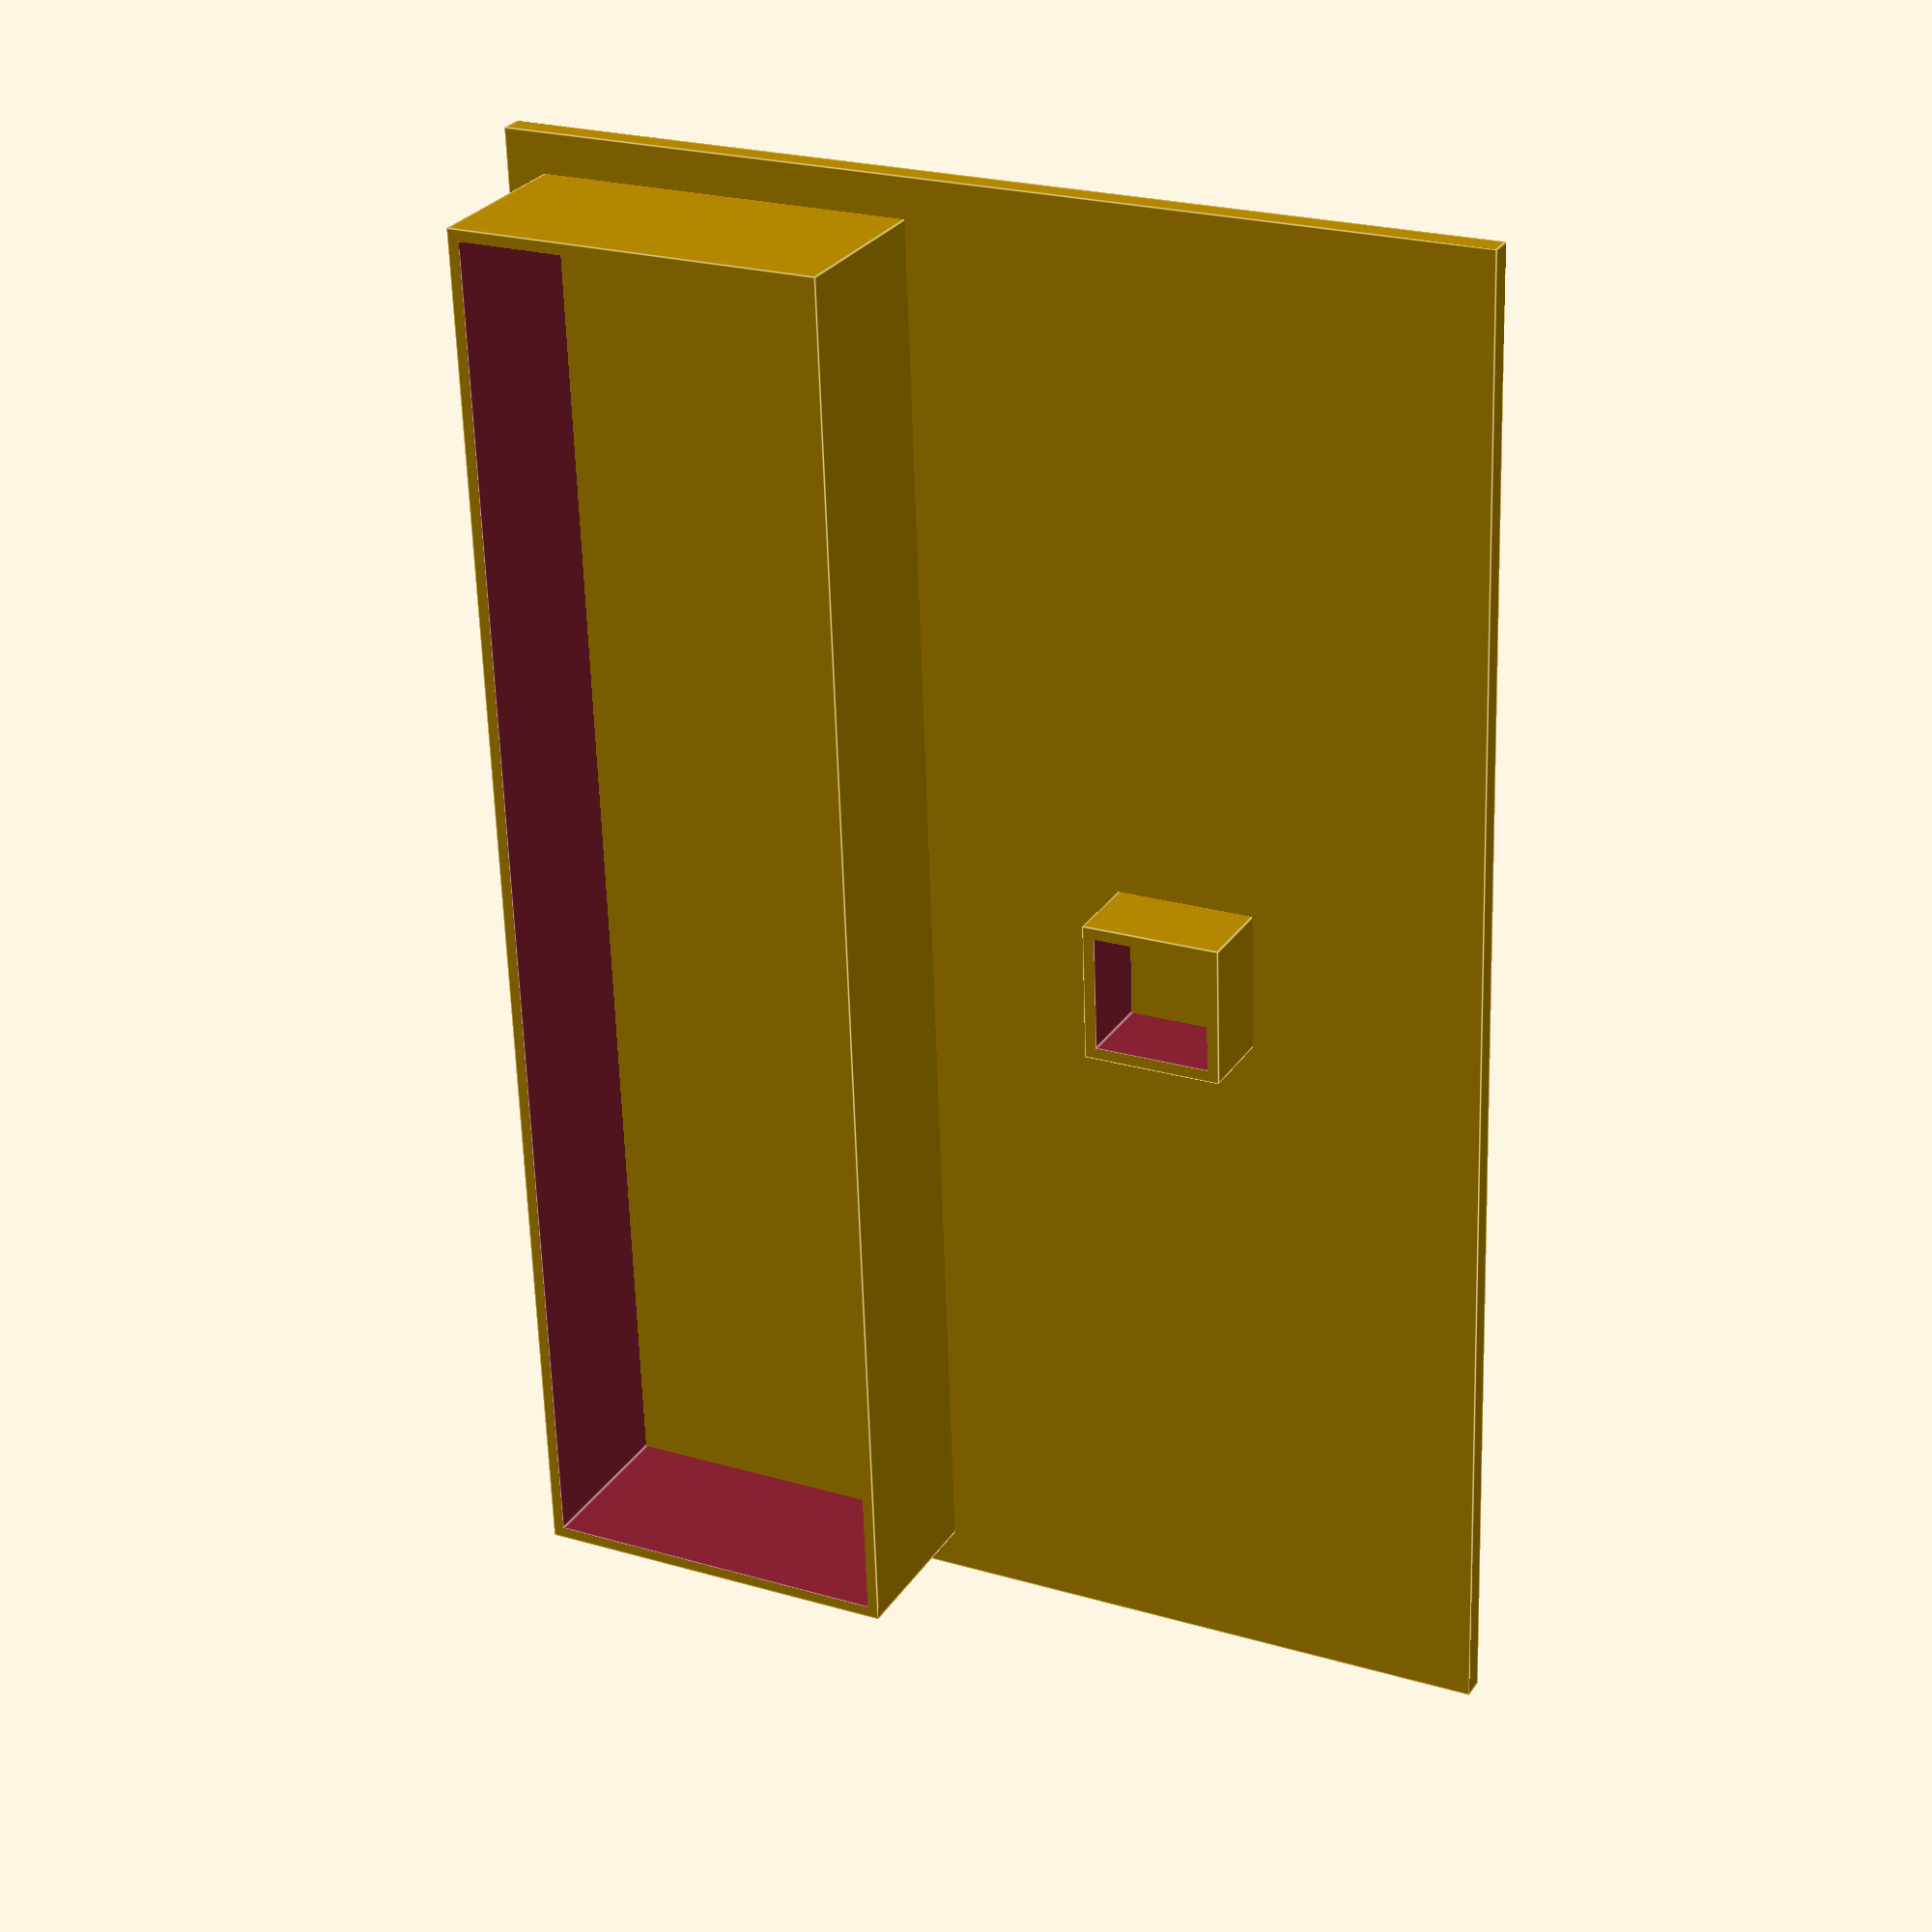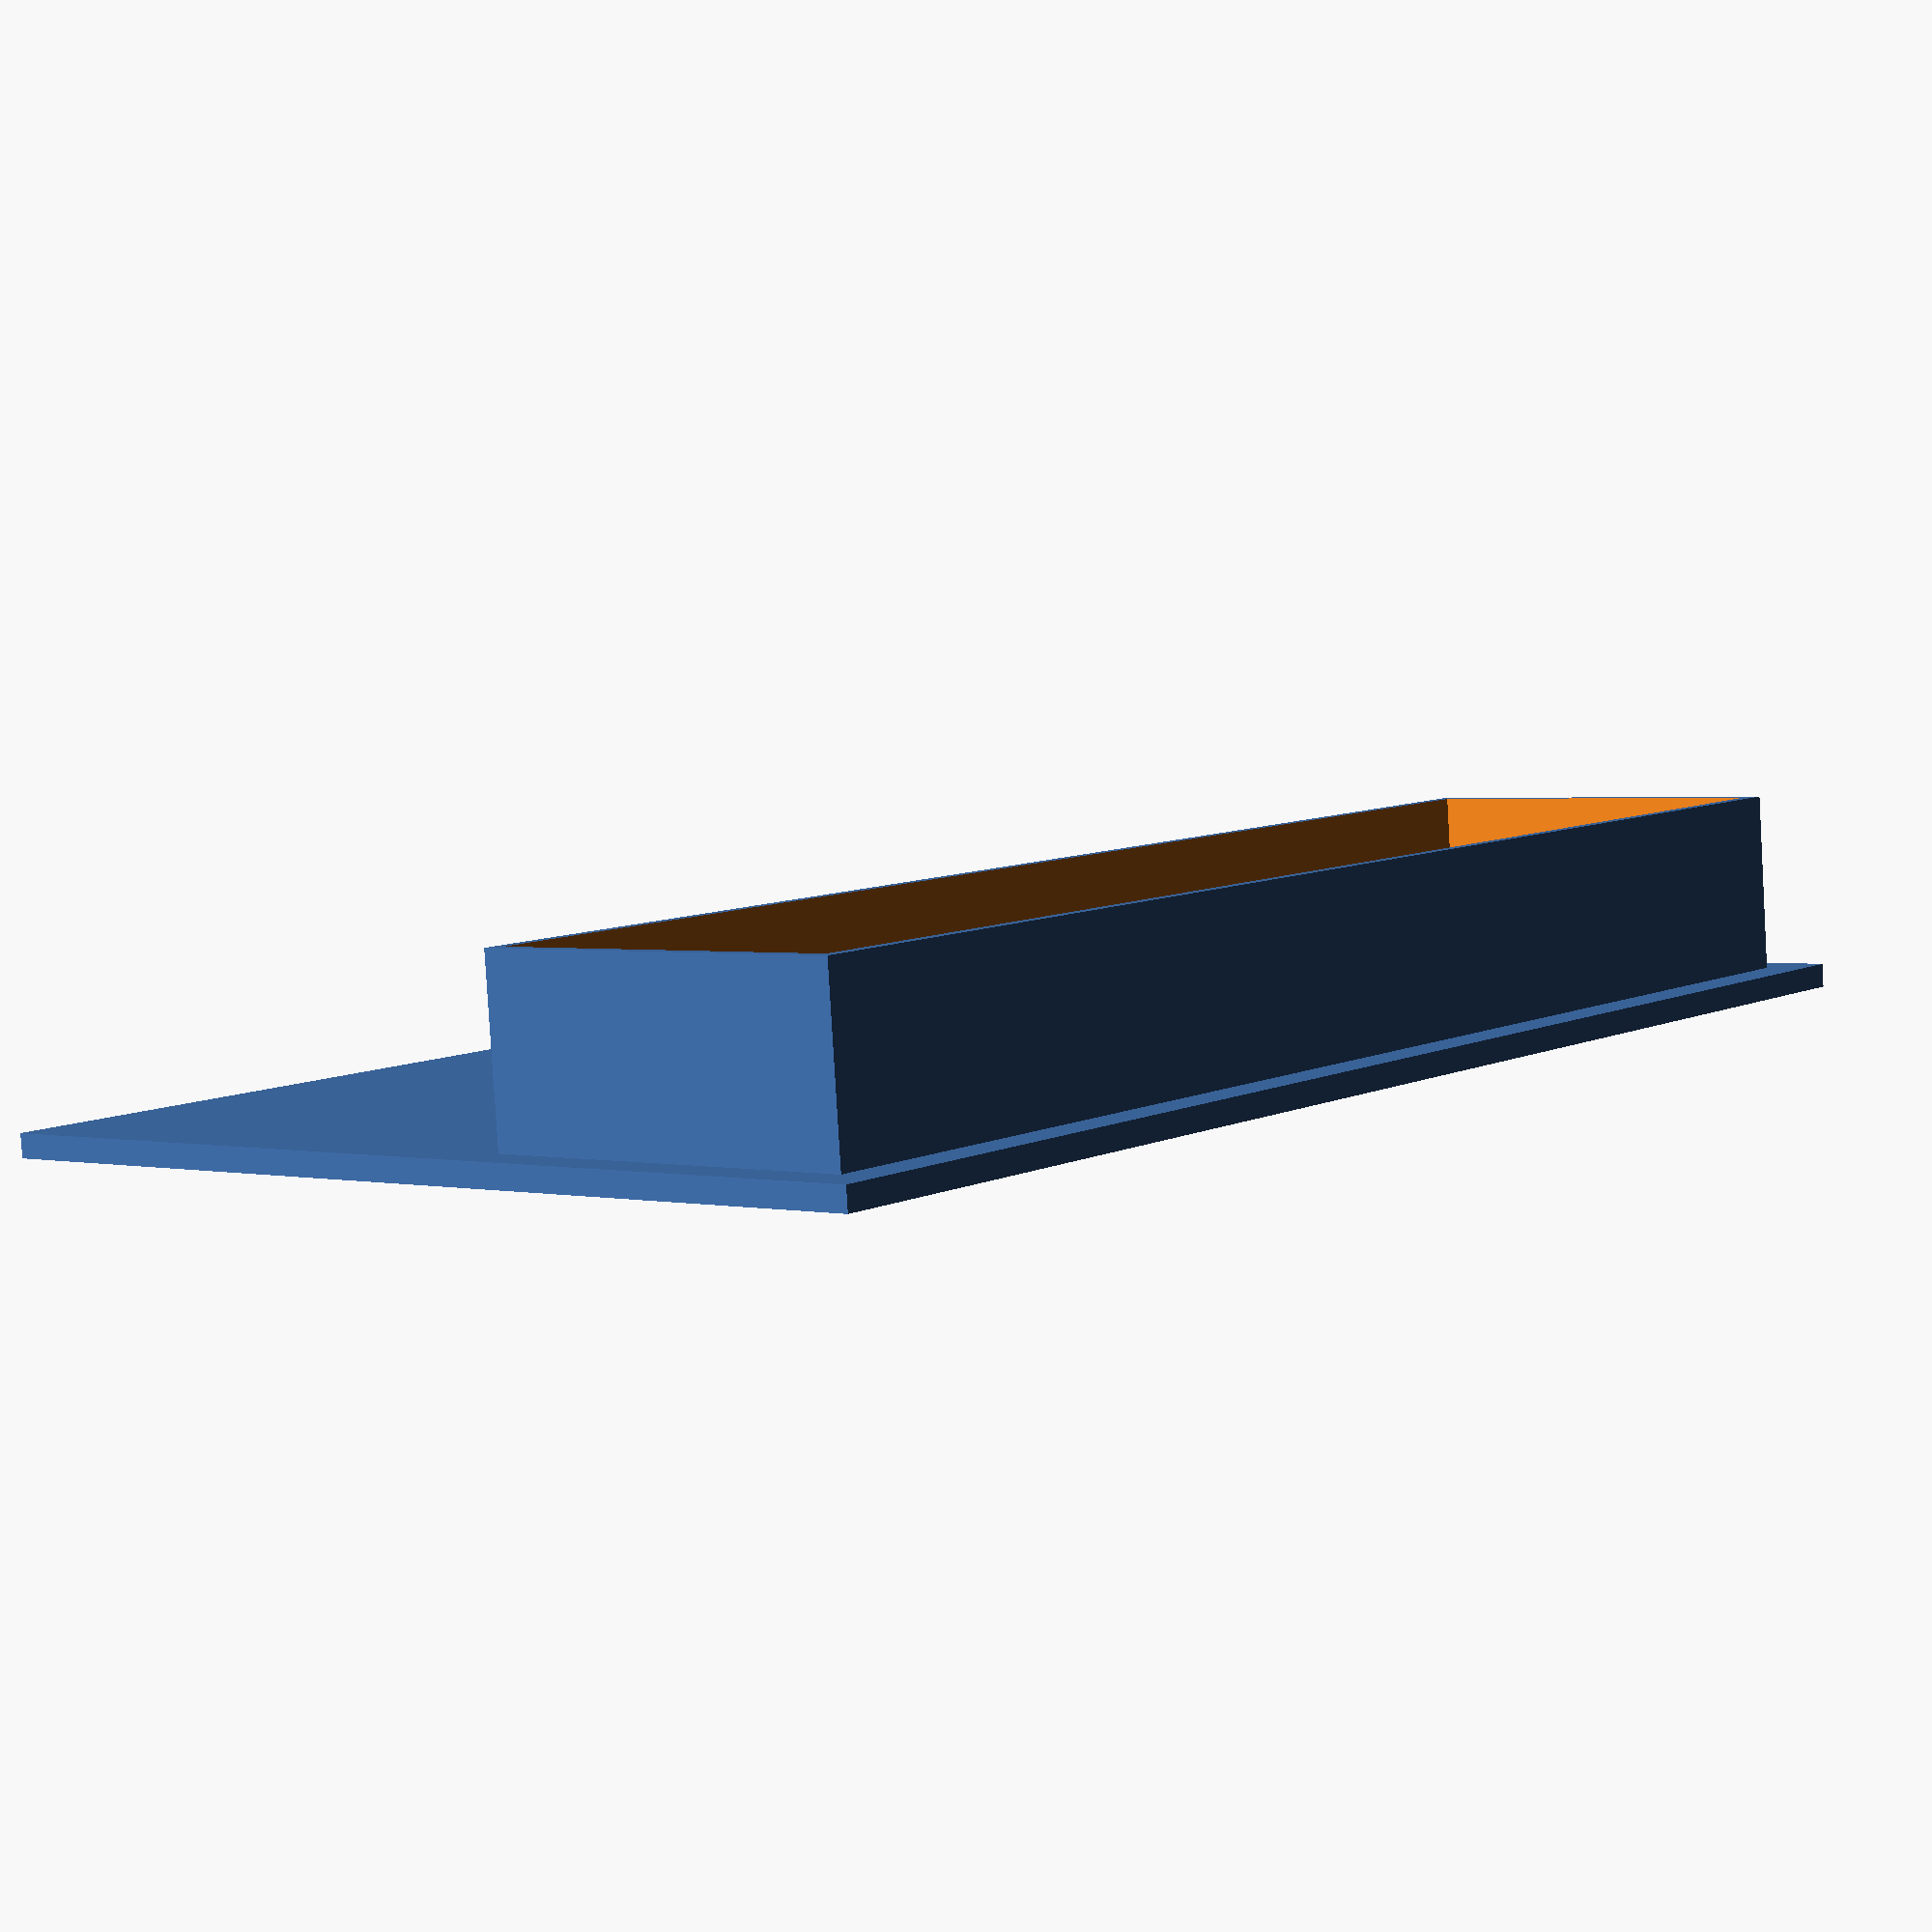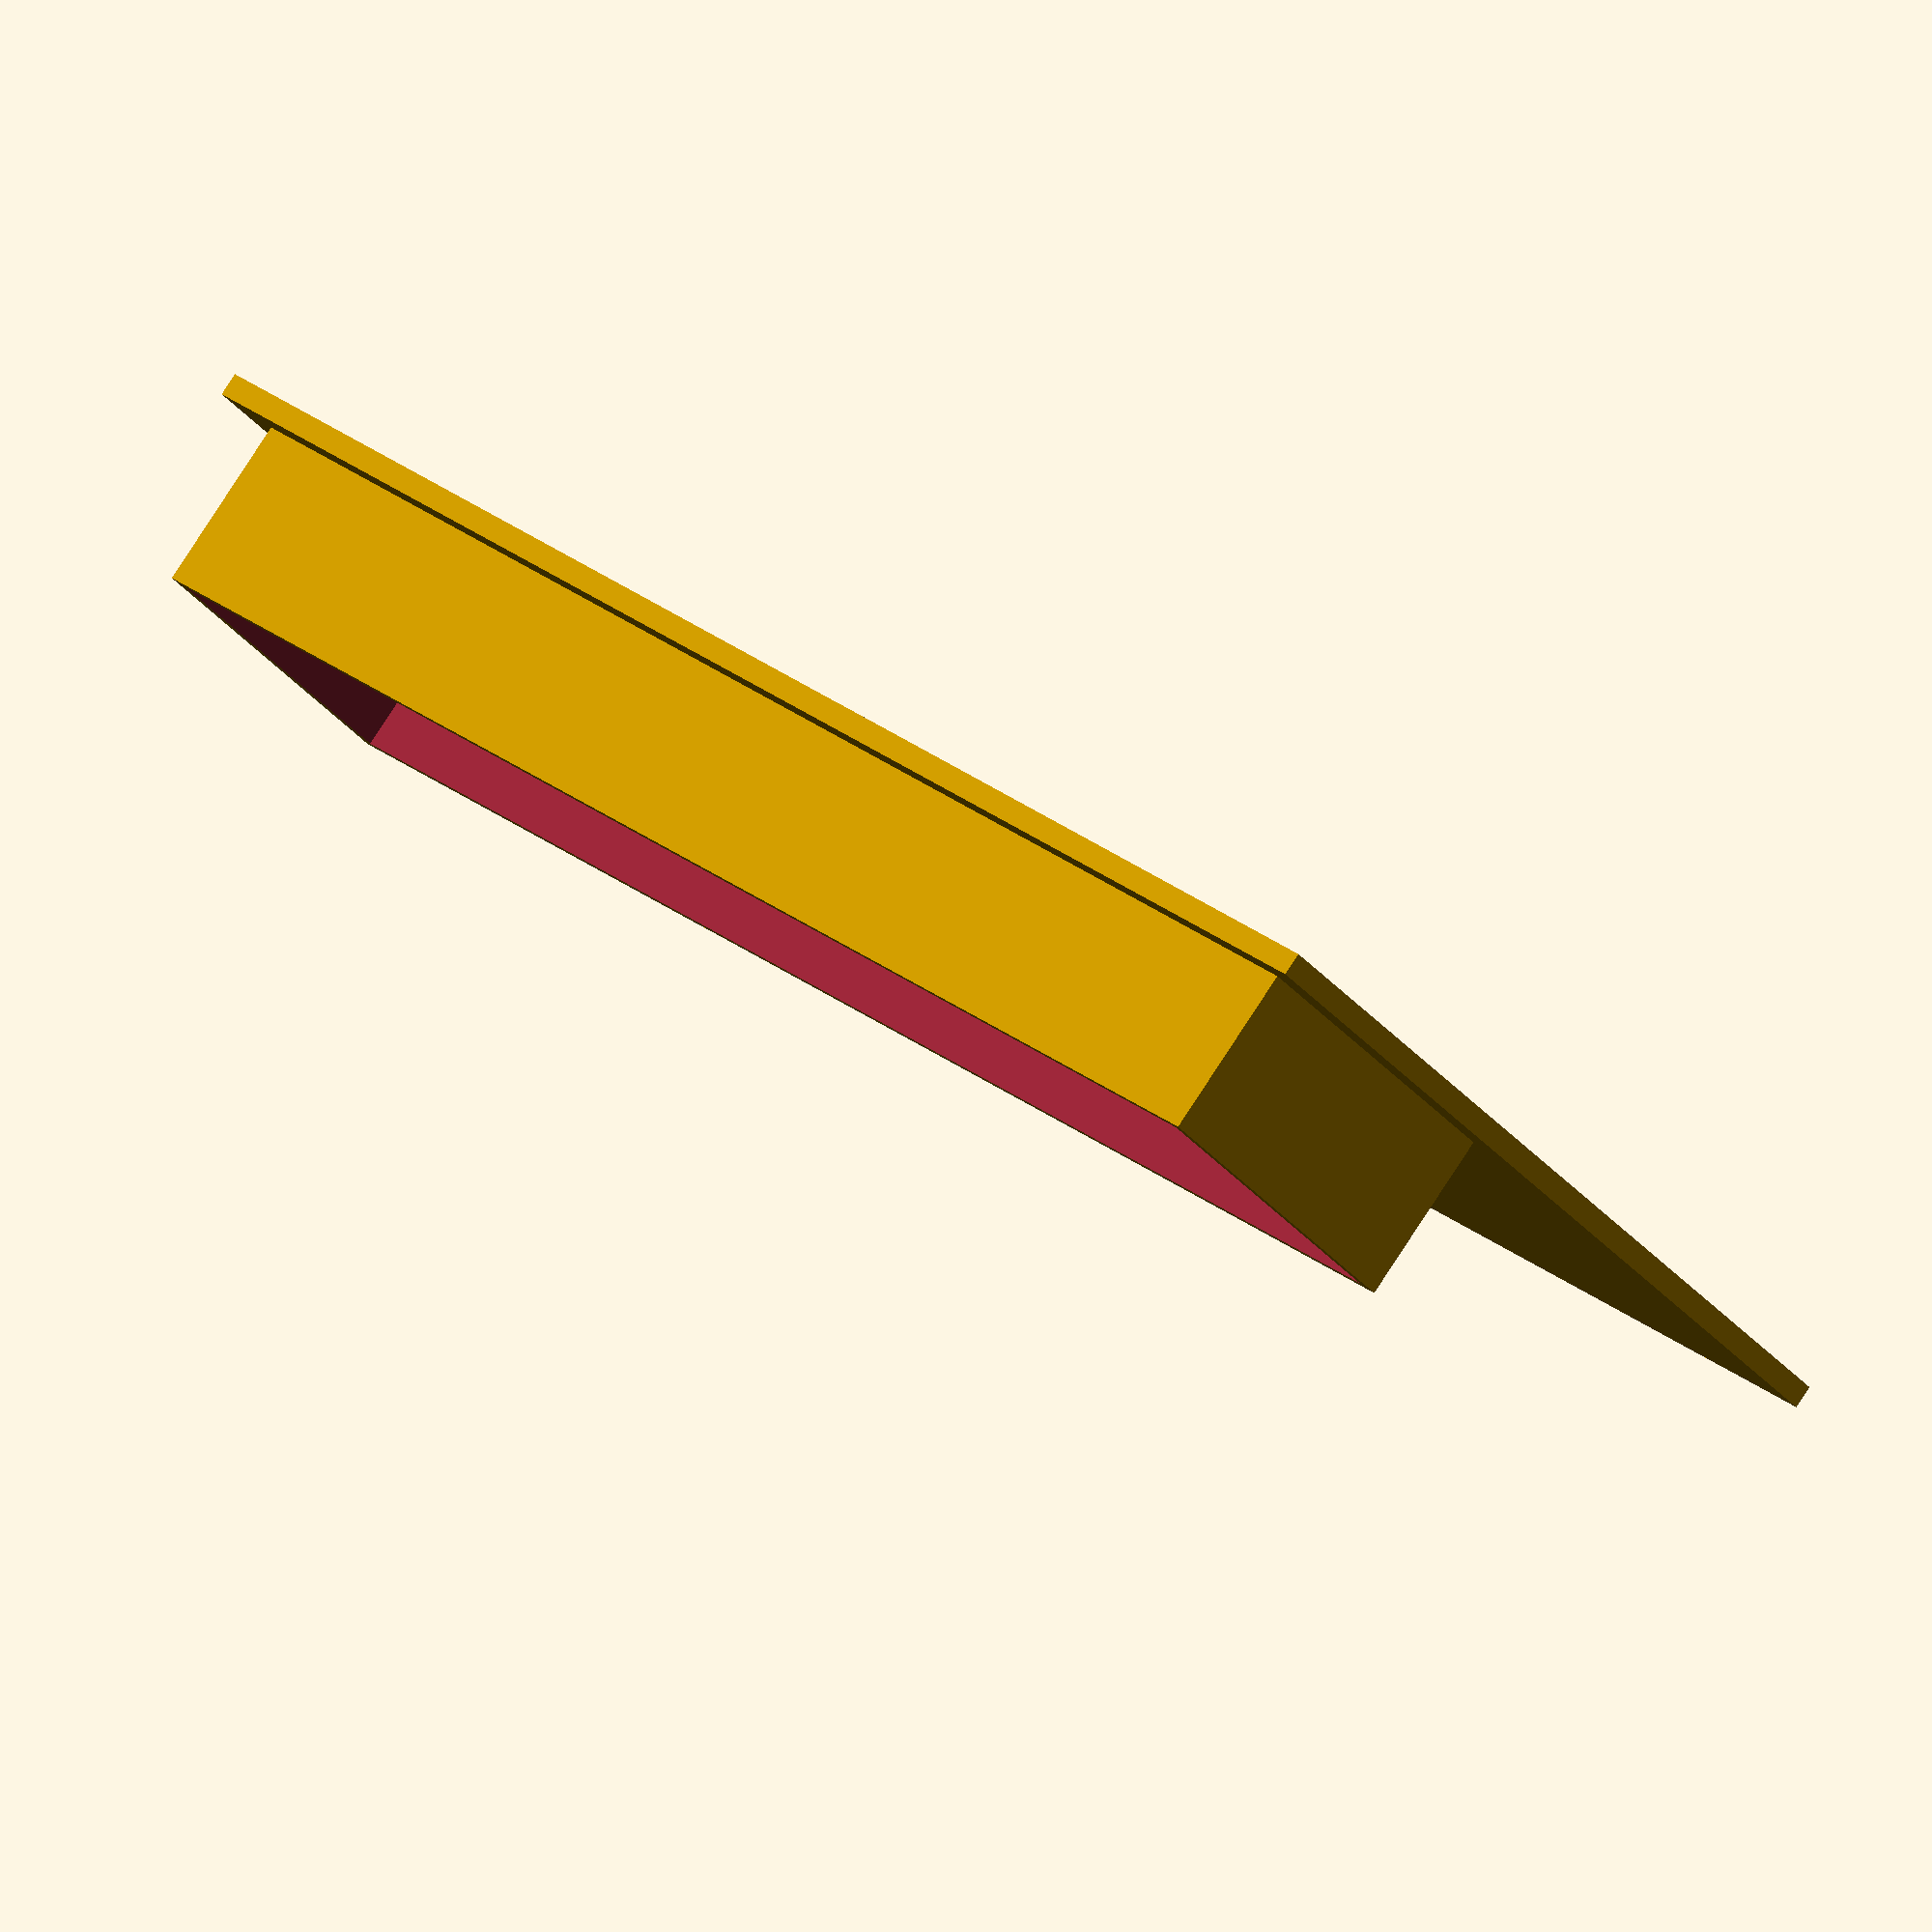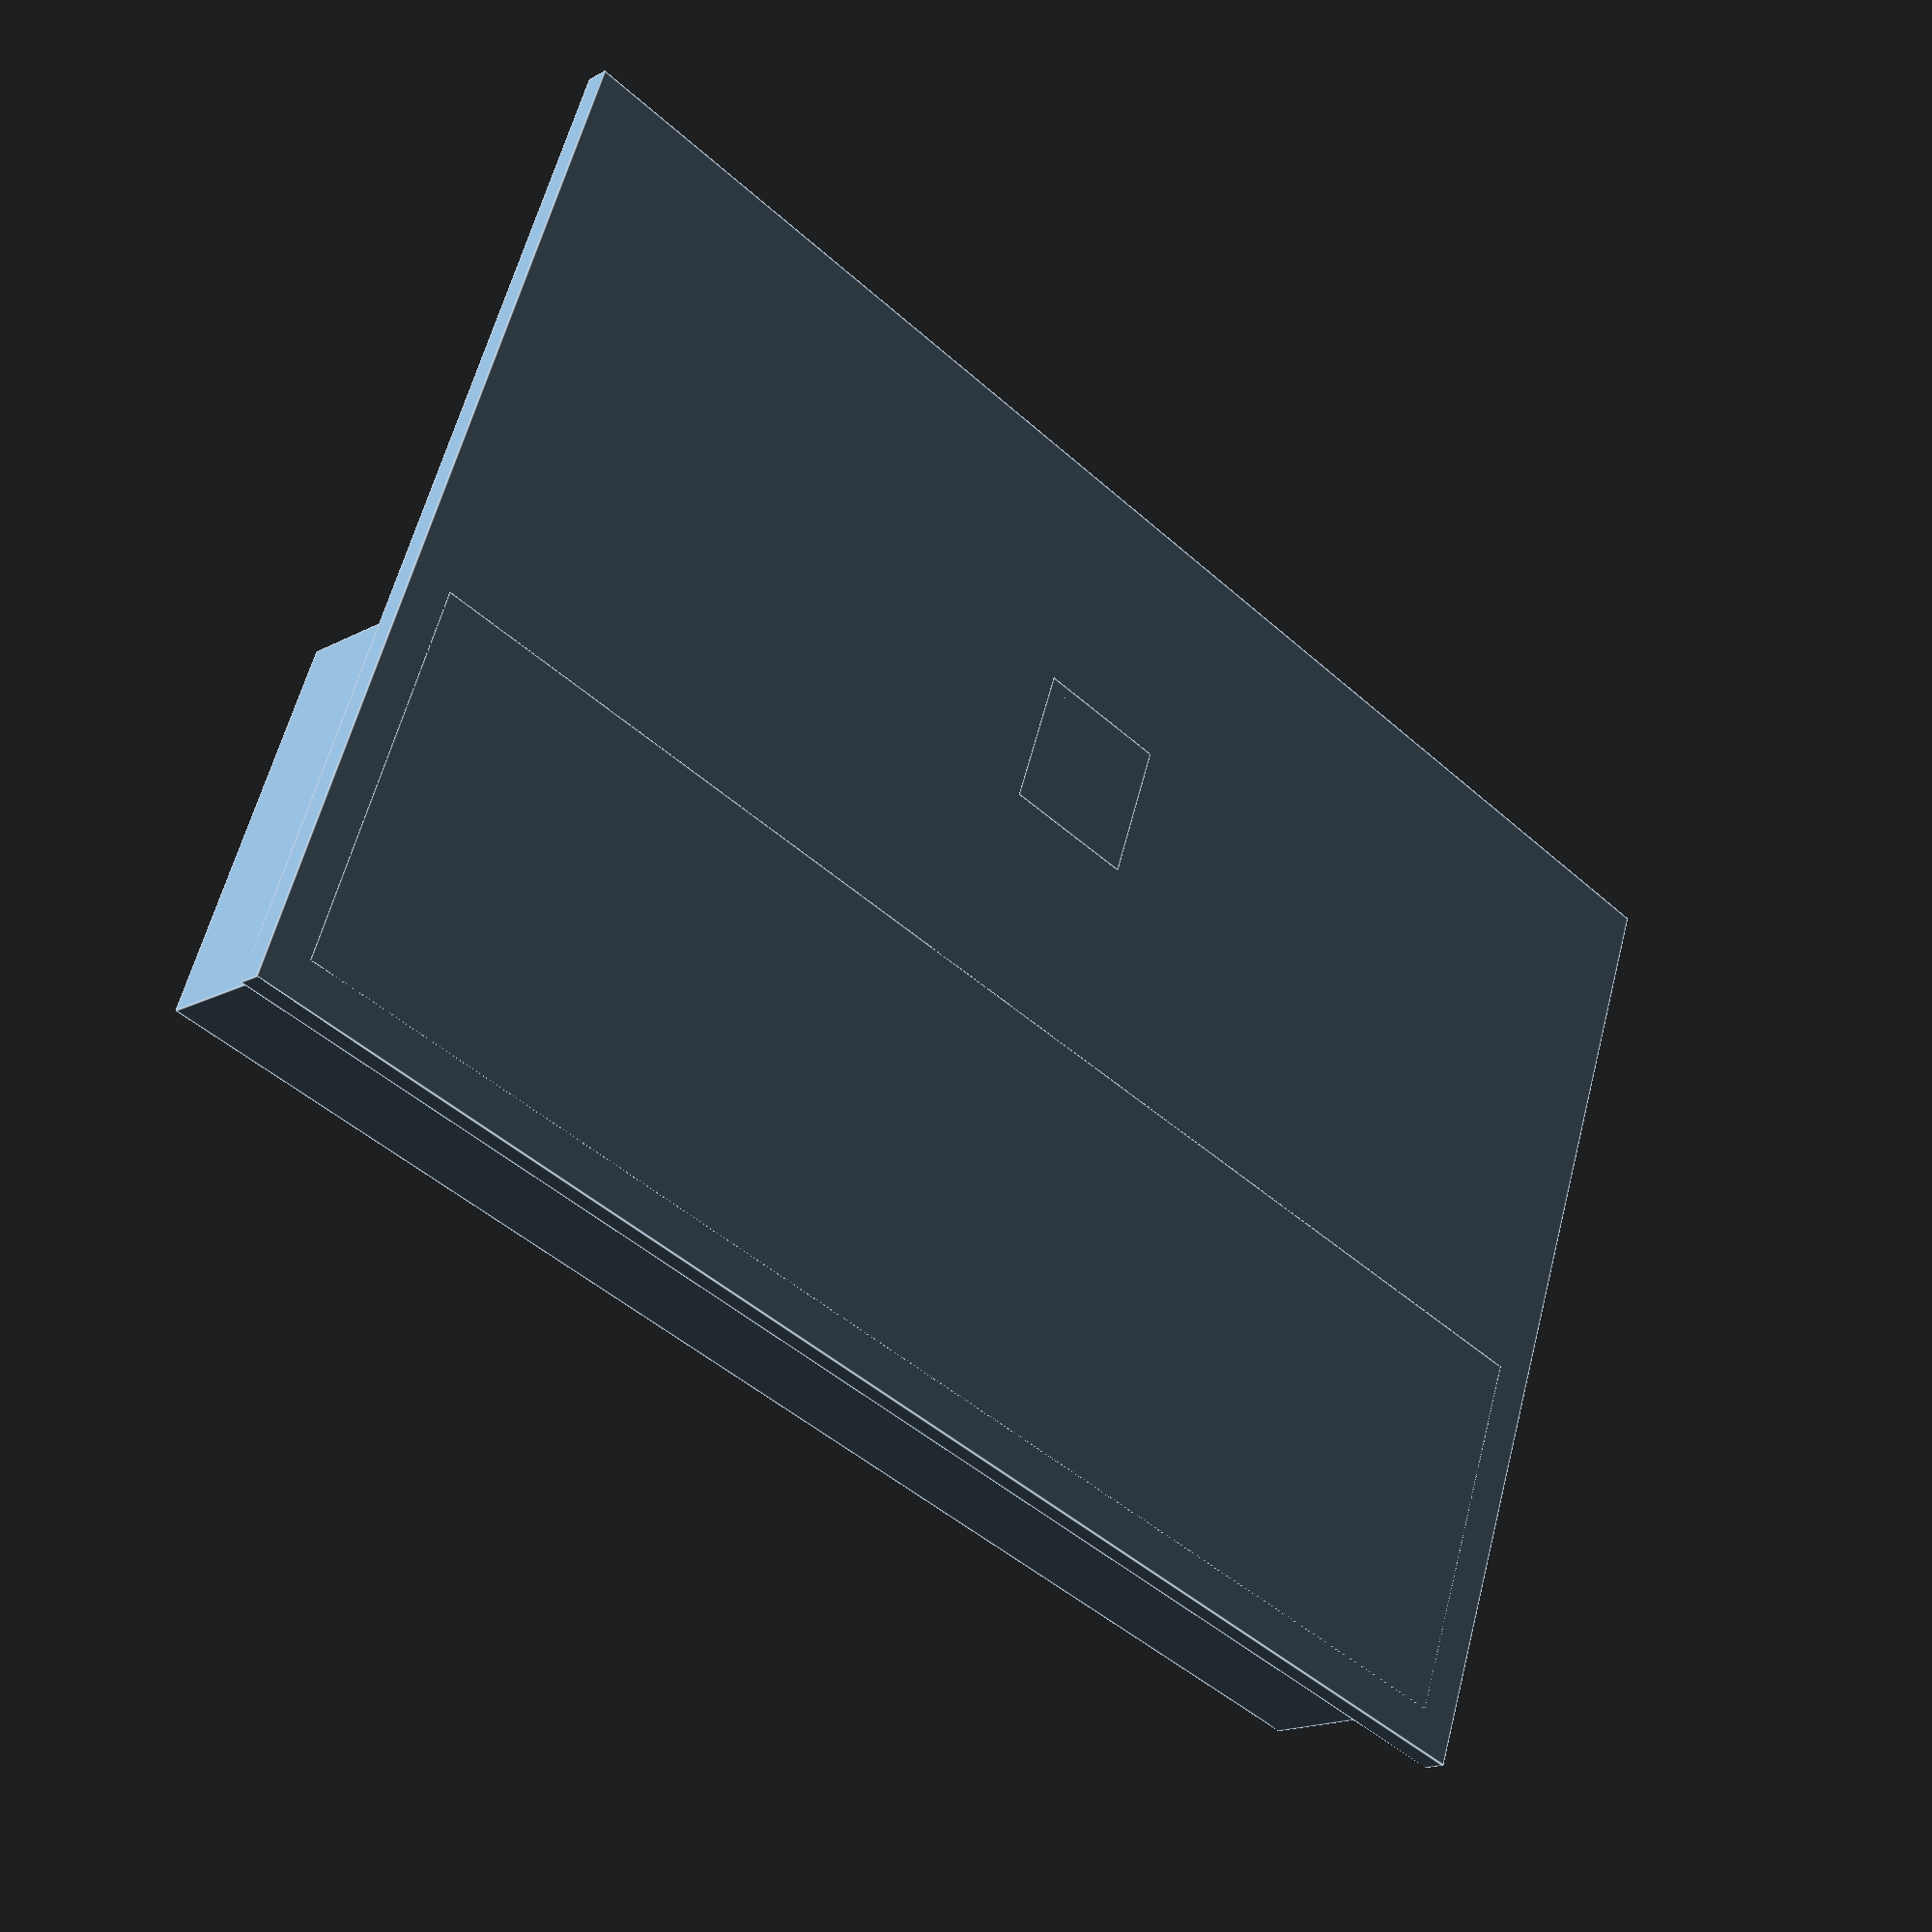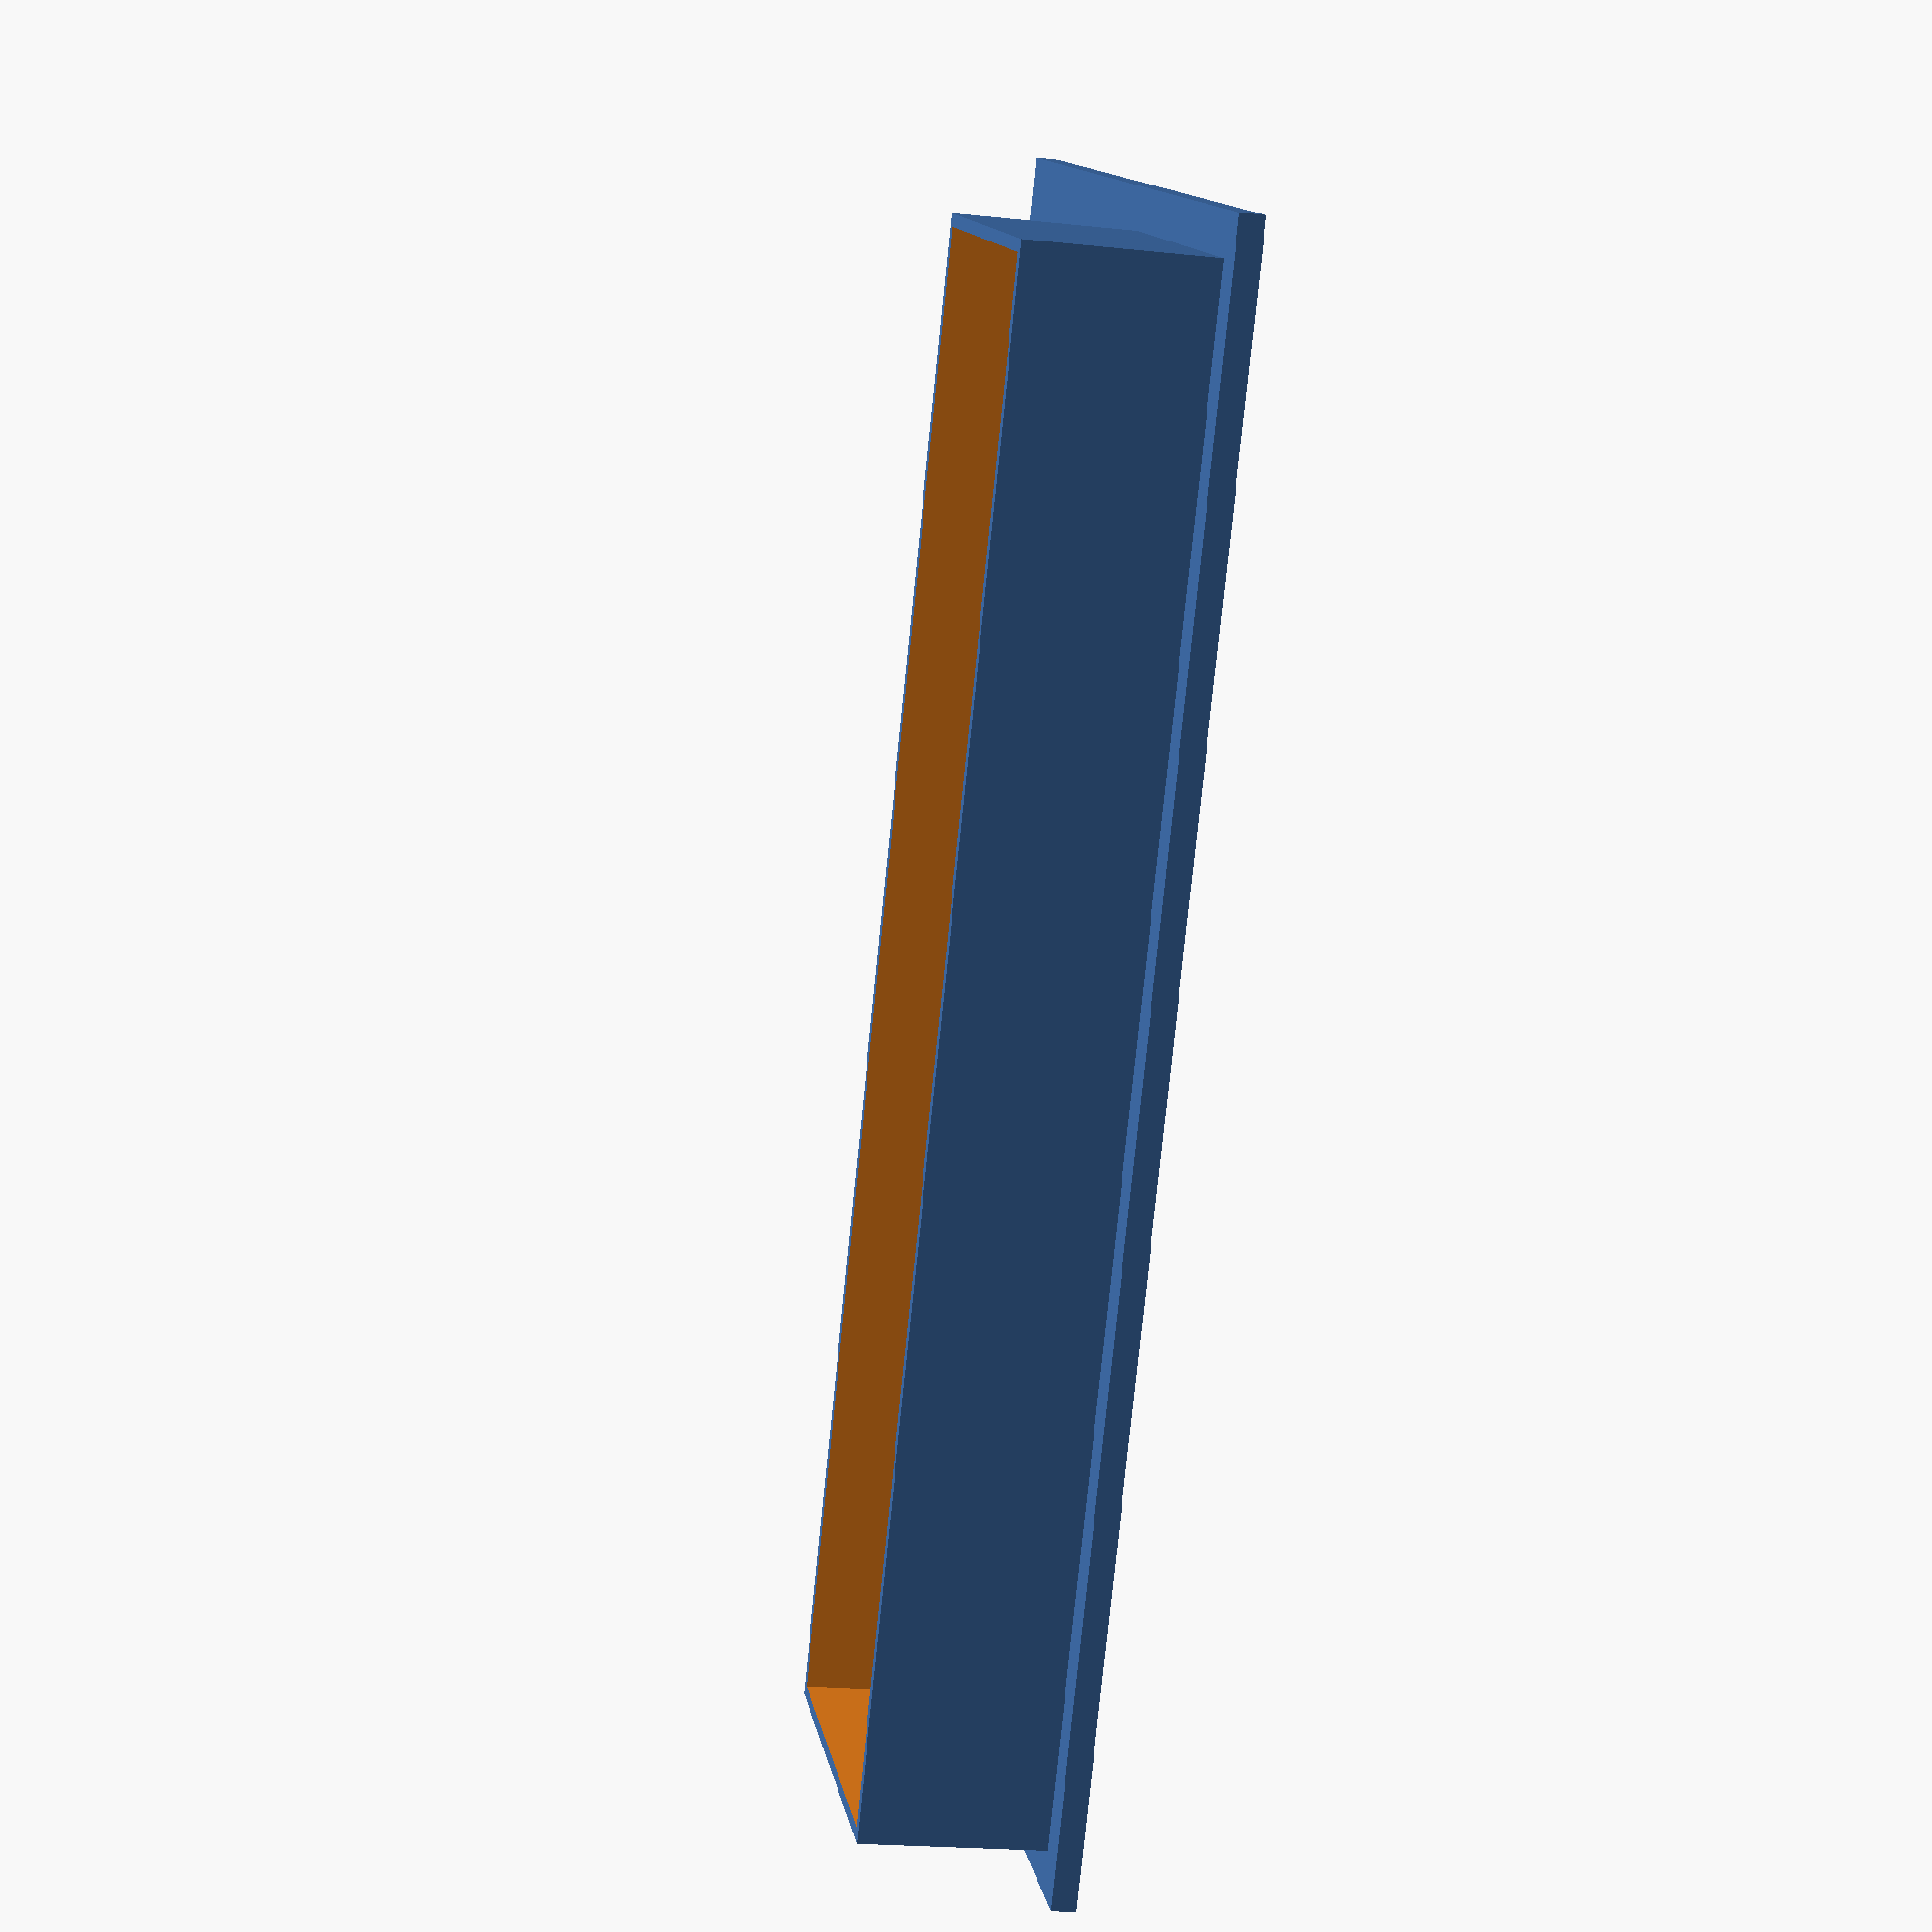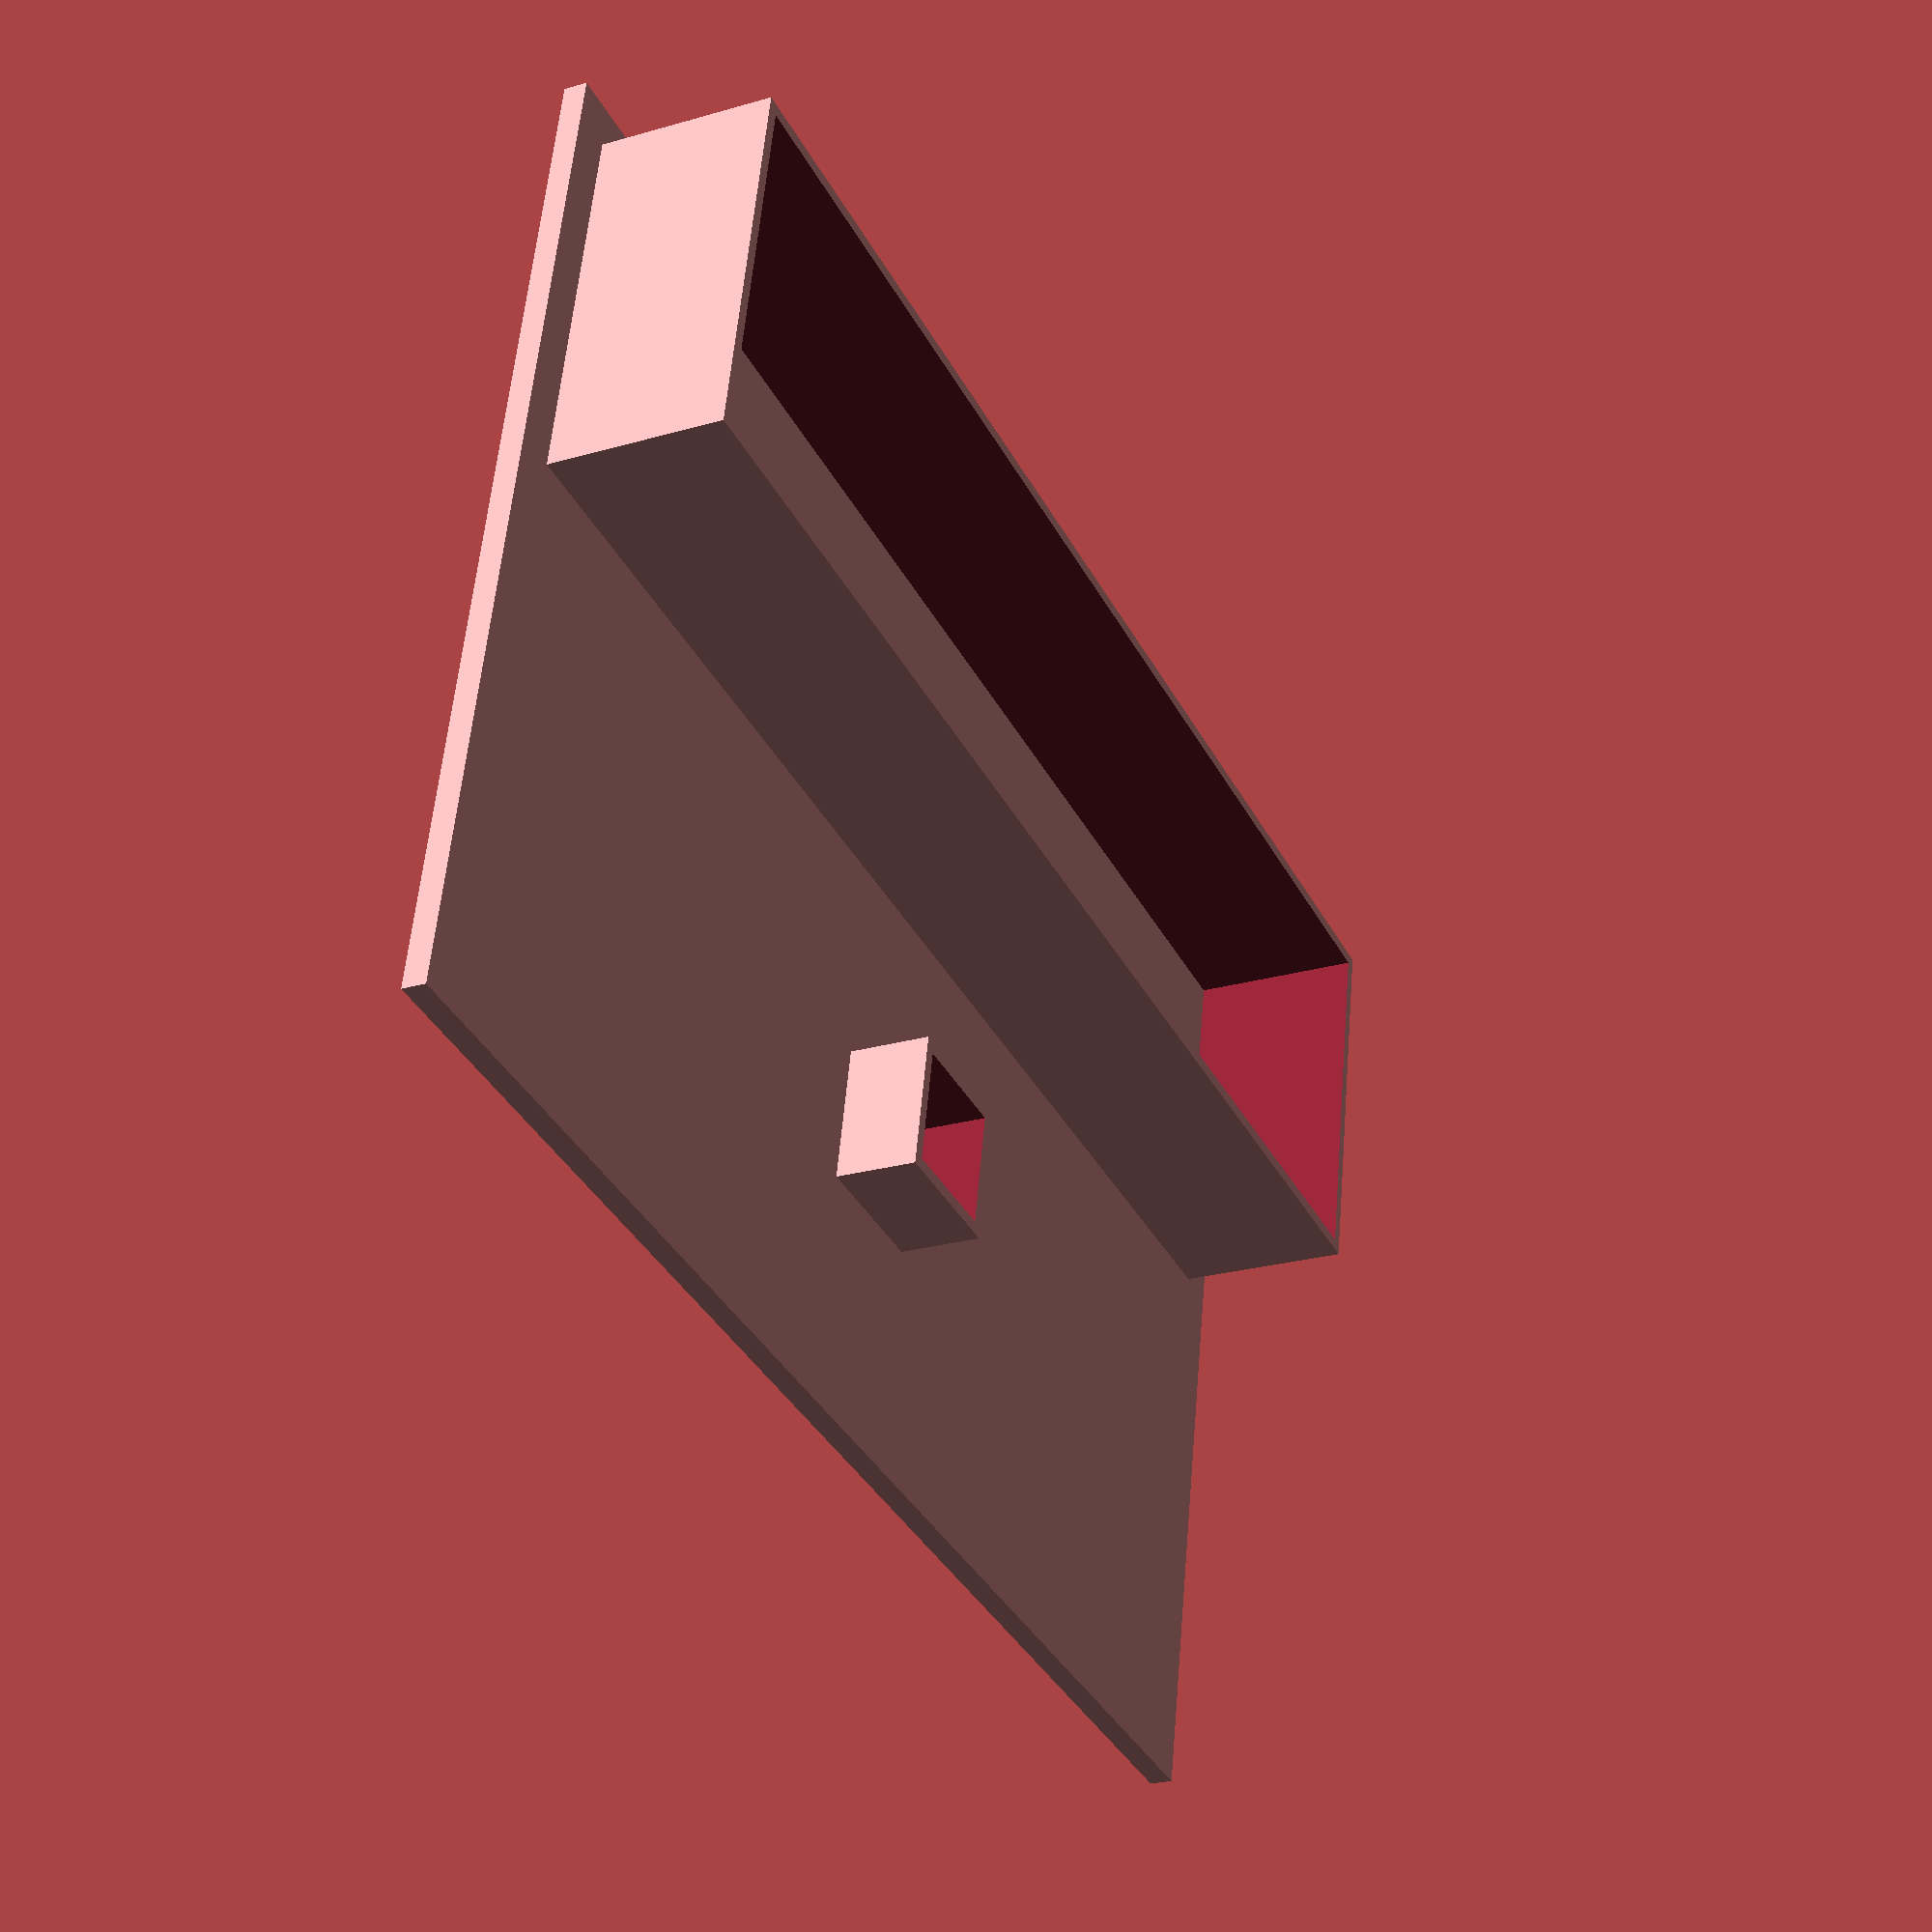
<openscad>
e = 0.01;

x1 = 20;
x2 = 65;
x3 = 60;
x4 = 31;
x5 = 10;

y1 = 130;
y2 = 121;

t3 = 2;

z1 = 7 + t3;
z2 = 15 + t3;

t1 = 1;
t2 = 1;
r = y1 / 2;

h1 = 20;


// cut out holes for prototyping
difference() {

// The main object
union() {
cube([x3 + x5/2 + t1 + h1, y1, t3]);

//translate([x2, y1/2, 0]) cylinder(t3, r, r);

x5a = (x5 + 2 * t1)/2;
translate([x3 - x5a, y1/2 - x5a, 0])
difference() {
   cube([2 * x5a, 2 * x5a, z1]);
   translate([t1, t1, 0]) cube([x5, x5, z1+e]);
}

translate([x1 - (x4/2 + t2), y1/2 - y2/2 - t2, 0])
difference() {
    cube([x4 + 2 * t2, y2 + 2 * t2, z2]);
    translate([t2, t2, 0]) cube([x4, y2, z2 + e]);
}
}

// The holes
/*
translate([x1 - x4/2, (y1 - y2)/2, -e])
    cube([x4, y2, t3 + 2*e]);

translate([x1 + x4/2 + t2 + 2, 2, -e])
    cube([x3 - x5/2 - t1 - 2 - x1 - x4/2 - t2 - 2, y1 - 4, t3 + 2 * e]);

translate([90, 40, -e])
cylinder(t3 + 2 * e, 20, 20);

translate([90, 90, -e])
cylinder(t3 + 2 * e, 20, 20);

translate([105, 65, -e])
cylinder(t3 + 2 * e, 20, 20);
*/
}
</openscad>
<views>
elev=332.3 azim=358.0 roll=26.5 proj=p view=edges
elev=264.3 azim=39.7 roll=176.6 proj=p view=wireframe
elev=276.9 azim=54.0 roll=33.2 proj=o view=solid
elev=17.2 azim=250.3 roll=137.3 proj=p view=edges
elev=201.3 azim=32.9 roll=100.7 proj=p view=wireframe
elev=204.4 azim=281.2 roll=244.4 proj=p view=solid
</views>
